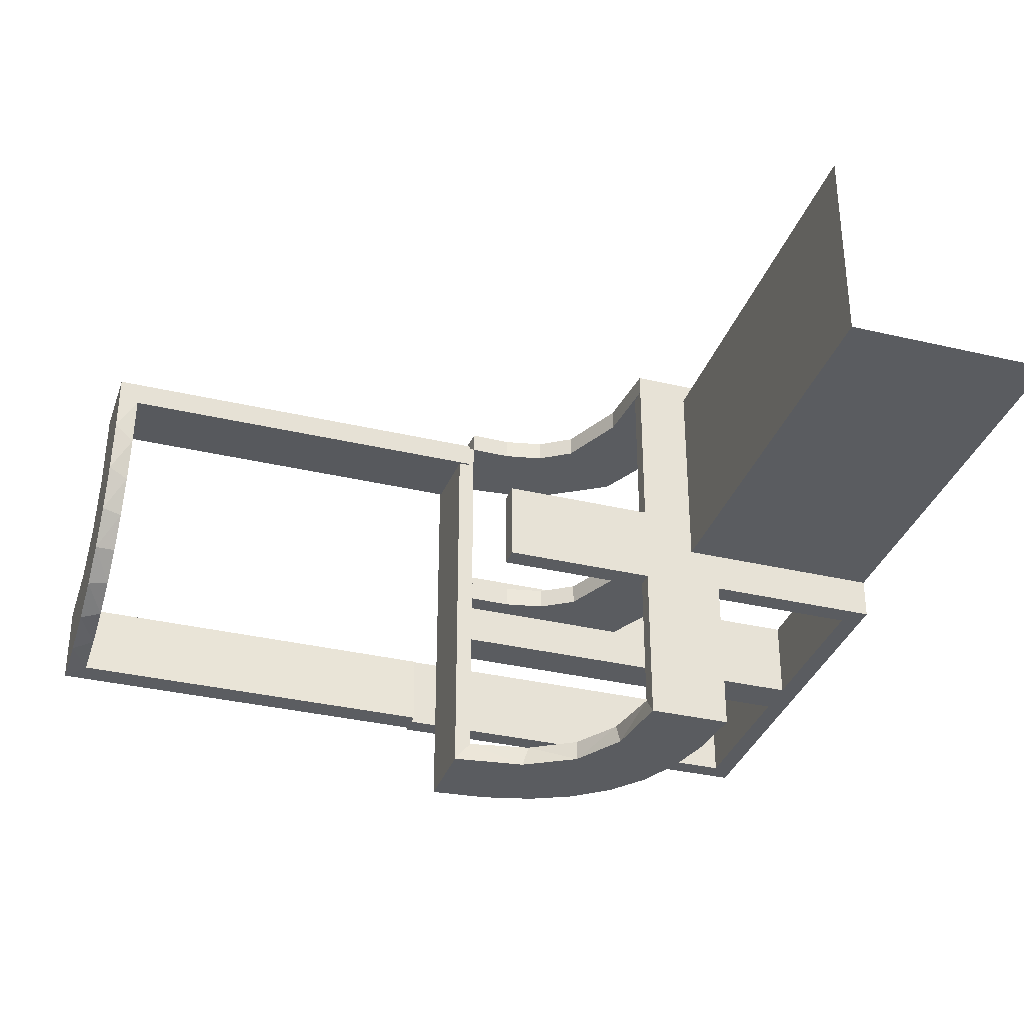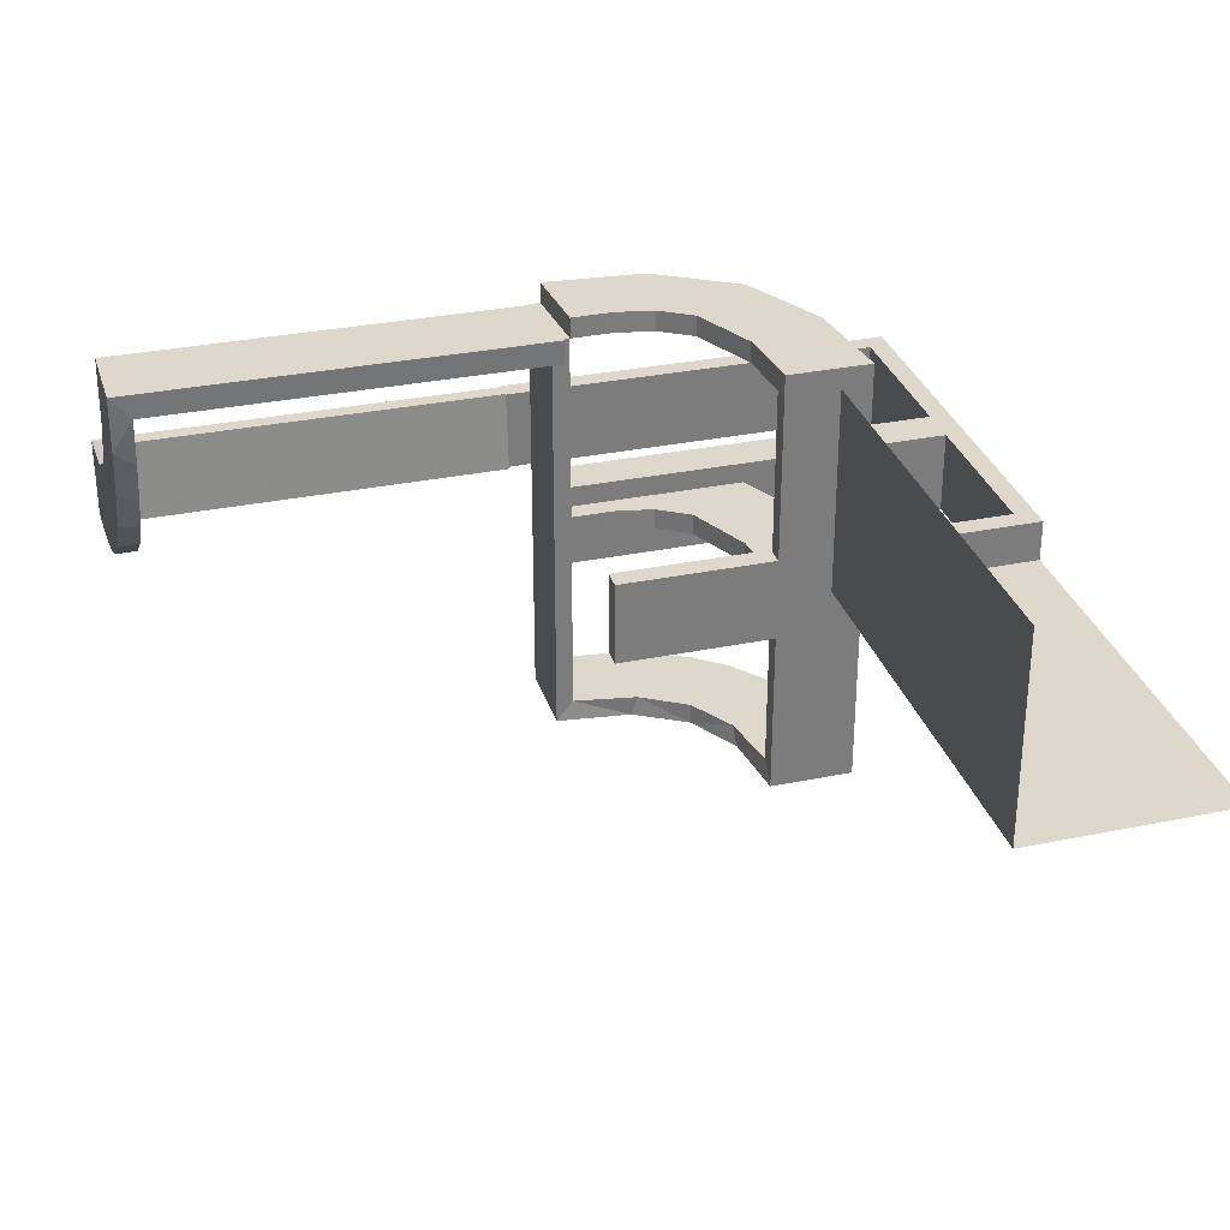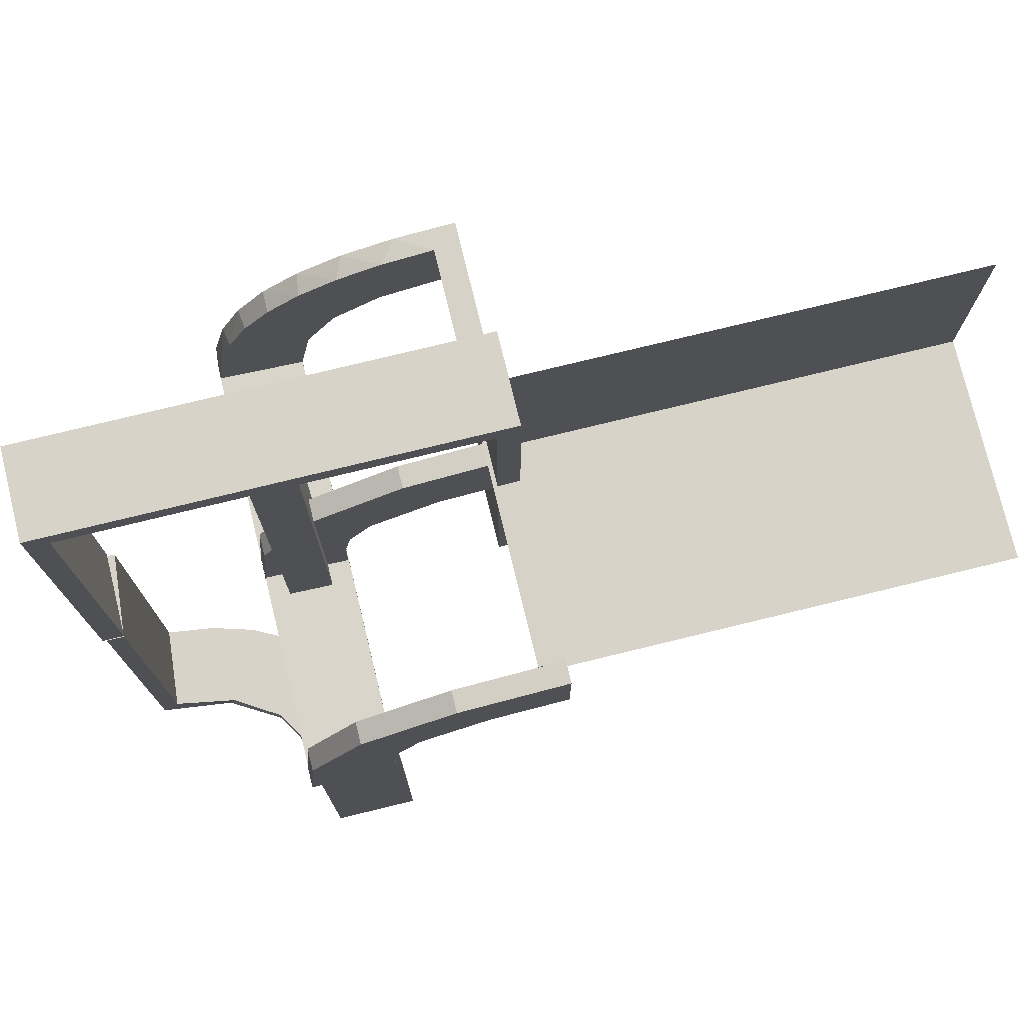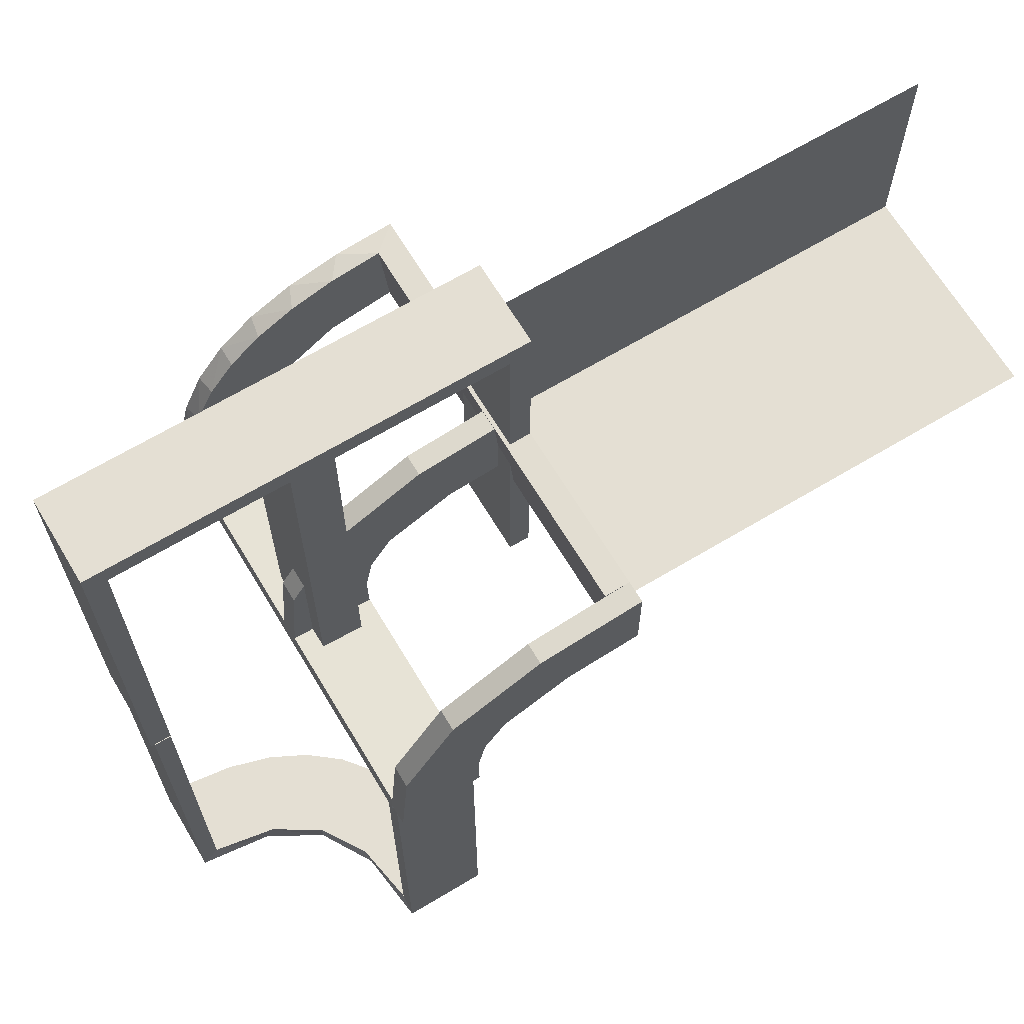
<metadata>
{"format":"obj","ext":"obj","renderer":"f3d","projection":"perspective","resolution":1024,"background":"white","views":[{"elev":-34.0,"azim":-107.8,"up":"+Y"},{"elev":31.3,"azim":-106.3,"up":"+Y"},{"elev":76.1,"azim":166.3,"up":"+Z"},{"elev":66.6,"azim":149.0,"up":"+Z"}]}
</metadata>
<code>
v 0 0 0.1861
v 0 0 0.2861
v 0 0.525 0.1861
v 0 0.525 0.2361
v 0 0.525 0.2861
v 0 0.25 0
v 0 0.25 0.2611
v 0 0.25 0.125
v 0 0.25 0.1861
v 0 0.25 0.25
v 0 0.25 0.2361
v 0 0.25 0.5
v 0 0.25 0.2861
v 0 0.25 0.2111
v 0 0.375 0.2611
v 0 0.375 0.2361
v 0 0.375 0.2111
v 0 0.225 0.125
v 0 0.225 0.25
v 0 0.5 0.1861
v 0 0.5 0.25
v 0 0.5 0.2361
v 0 0.5 0.2861
v 0 0.3 0
v 0 0.3 0.25
v 0 0.3 0.5
v 0 0.275 0.125
v 0 0.275 0.25
v 0 0.275 0.1861
v 0 0.275 0.2361
v 0 0.275 0.2861
v 0 0.2 0
v 0 0.2 0.25
v 0 0.2 0.5
v 0.02499 0.5 0.2354
v 0.02499 0.3812 0.2354
v 0.02499 0.2625 0.2354
v 0.271 0.4781 -0.1188
v 0.271 0.4781 -0.2375
v 0.3065 0.4117 -0.5
v 0.2246 0.3812 0.008806
v 0.2246 0.2625 0.008806
v 0.475 0.25 0
v 0.475 0.25 0.2375
v 0.475 0.25 0.1188
v 0.475 0.225 0.2375
v 0.475 0.225 0.1188
v 0.475 0.3 0
v 0.475 0.3 0.2375
v 0.475 0.3 0.475
v 0.475 0.275 0.2375
v 0.475 0.275 0.1188
v 0.475 0.2 0
v 0.475 0.2 0.2375
v 0.475 0.2 0.475
v 0.2944 0 0.05548
v 0.4263 0.2064 -0.5
v 0.2456 0.5008 0
v 0.2456 0.5008 -0.25
v 0.2456 0.5008 -0.125
v 0.1956 0.5008 0
v 0.1956 0.5008 -0.5
v 0.1956 0.5008 -0.25
v 0.2463 0.4758 0
v 0.2463 0.4758 -0.1188
v 0.2463 0.4758 -0.2375
v 0.4729 0.2762 -0.1188
v 0.4729 0.2762 -0.2375
v 0.2295 0.525 0.22
v 0.2295 0.25 0.22
v 0.2295 0.5 0.22
v 0.2295 0.275 0.22
v 0.2003 0.525 0.007251
v 0.2003 0.25 0.007251
v 0.2003 0.5 0.007251
v 0.2003 0.275 0.007251
v 0.02041 0.5 0.186
v 0.02041 0.3417 0.186
v 0.02041 0.1833 0.186
v 0.02041 0.025 0.186
v 0.125 0.3 0.5
v 0.125 0.3 0.475
v 0.125 0.2 0.5
v 0.125 0.2 0.475
v 0.2958 0.4804 0
v 0.2958 0.4804 -0.1583
v 0.2958 0.4804 -0.3167
v 0.2958 0.4804 -0.475
v 0.0227 0.3812 0.2107
v 0.0227 0.2625 0.2107
v 0.2796 0 0.1157
v 0.2493 0.5 0.0111
v 0.2493 0.3812 0.0111
v 0.2493 0.2625 0.0111
v 0.4684 0.2267 -0.1188
v 0.4684 0.2267 -0.2375
v 0.3 0 -0.01389
v 0.3 0.525 0
v 0.3 0.25 0
v 0.3 0.5 0
v 0.3 0.5 -0.01389
v 0.3 0.275 0
v 0.3435 0.3486 -0.475
v 0.3435 0.3486 -0.5
v 0.3101 0.2479 -0.475
v 0.25 0.25 0
v 0.25 0.25 0.125
v 0.25 0.25 -0.01389
v 0.25 0.25 0.25
v 0.25 0.375 -0.01389
v 0.25 0.225 0.125
v 0.25 0.225 0.25
v 0.25 0.5 -0.01389
v 0.25 0.3 0
v 0.25 0.3 0.25
v 0.25 0.3 0.5
v 0.25 0.275 0.125
v 0.25 0.275 0.25
v 0.25 0.2 0
v 0.25 0.2 0.25
v 0.25 0.2 0.5
v 0.06937 0 0.2805
v 0.2706 0.5008 -0.25
v 0.2706 0.5008 -0.125
v 0.1891 0 0.07522
v 0.4707 0.2514 0
v 0.4707 0.2514 -0.1188
v 0.4707 0.2514 -0.2375
v 0.4956 0.2008 0
v 0.4956 0.2008 -0.5
v 0.4956 0.2508 0
v 0.4956 0.2508 -0.25
v 0.4956 0.2508 -0.125
v 0.4956 0.3008 0
v 0.4956 0.3008 -0.5
v 0.4956 0.3008 -0.25
v 0.4956 0.2258 -0.25
v 0.4956 0.2258 -0.125
v 0.4956 0.2758 -0.25
v 0.4956 0.2758 -0.125
v 0.2 0 -0.01389
v 0.2 0.25 -0.01389
v 0.2 0.5 -0.01389
v 0.2398 0.32 -0.5
v 0.2988 0.5 0.01568
v 0.2988 0.025 0.01568
v 0.2988 0.2625 0.01568
v 0.2202 0.3599 -0.475
v 0.2008 0.525 0.05719
v 0.2008 0.25 0.05719
v 0.2008 0.5 0.05719
v 0.2008 0.275 0.05719
v 0.08911 0 0.1752
v 0.375 0.3 0.5
v 0.375 0.3 0.475
v 0.375 0.2 0.5
v 0.375 0.2 0.475
v 0.08746 0.525 0.1782
v 0.08746 0.25 0.1782
v 0.08746 0.5 0.1782
v 0.08746 0.275 0.1782
v 0.4661 0.202 0
v 0.4661 0.202 -0.475
v 0.4661 0.202 -0.2375
v 0.2528 0.025 0.1716
v 0.2741 0.3812 0.01339
v 0.2741 0.2625 0.01339
v 0.366 0.2211 -0.5
v 0.08889 0.025 0.2769
v 0.025 0.25 0
v 0.025 0.25 0.2375
v 0.025 0.25 0.1188
v 0.025 0.225 0.2375
v 0.025 0.225 0.1188
v 0.025 0.3 0
v 0.025 0.3 0.2375
v 0.025 0.3 0.475
v 0.025 0.275 0.2375
v 0.025 0.275 0.1188
v 0.025 0.2 0
v 0.025 0.2 0.2375
v 0.025 0.2 0.475
v 0.1409 0.025 0.2616
v -0.5 0.25 0.25
v -0.5 0.25 0.5
v -0.5 0.5 0.25
v 0.5 0.25 0
v 0.5 0.25 0.125
v 0.5 0.25 0.25
v 0.5 0.225 0.125
v 0.5 0.225 0.25
v 0.5 0.3 0
v 0.5 0.3 0.25
v 0.5 0.3 0.5
v 0.5 0.275 0.125
v 0.5 0.275 0.25
v 0.5 0.2 0
v 0.5 0.2 0.25
v 0.5 0.2 0.5
v 0.2908 0.025 0.075
v 0.3989 0.3143 -0.475
v 0.3091 0.404 -0.475
v 0.1808 0 0.2419
v 0.2206 0.5008 -0.25
v 0.2206 0.5008 -0.125
v 0.2229 0 0.209
v 0.2229 0.025 0.209
v 0.4068 0.21 -0.475
v 0.2428 0.3153 -0.475
v 0.1664 0.525 0.1422
v 0.1664 0.25 0.1422
v 0.1664 0.5 0.1422
v 0.1664 0.275 0.1422
v 0.4065 0.3117 -0.5
v 0.2501 0.525 0.003625
v 0.2501 0.25 0.003625
v 0.2501 0.5 0.003625
v 0.2501 0.275 0.003625
v 0.2899 0.525 0.1224
v 0.2899 0.25 0.1224
v 0.2899 0.5 0.1224
v 0.2899 0.275 0.1224
v 0.1917 0.525 0.1033
v 0.1917 0.25 0.1033
v 0.1917 0.5 0.1033
v 0.1917 0.275 0.1033
v 0.2728 0.2779 -0.475
v 0.2728 0.2779 -0.5
v 0.2755 0.025 0.127
v 0.1969 0.4712 0
v 0.1969 0.4712 -0.475
v 0.1969 0.4712 -0.2375
v 0.2558 0 0.1669
v 0.2956 0.5008 0
v 0.2956 0.5008 -0.5
v 0.275 0.25 0
v 0.275 0.25 -0.01389
v 0.275 0.25 0.2375
v 0.275 0.25 0.1188
v 0.275 0.375 -0.01389
v 0.275 0.225 0.2375
v 0.275 0.225 0.1188
v 0.275 0.3 0
v 0.275 0.3 0.2375
v 0.275 0.3 0.475
v 0.275 0.275 0.2375
v 0.275 0.275 0.1188
v 0.275 0.2 0
v 0.275 0.2 0.2375
v 0.275 0.2 0.475
v 0.3148 0.245 -0.5
v 0.1865 0.025 0.08288
v 0.09678 0.025 0.1726
v 0.2048 0.4119 -0.475
v 0.225 0.25 0
v 0.225 0.25 -0.01389
v 0.225 0.25 0.2375
v 0.225 0.25 0.1188
v 0.225 0.375 -0.01389
v 0.225 0.225 0.2375
v 0.225 0.225 0.1188
v 0.225 0.3 0
v 0.225 0.3 0.2375
v 0.225 0.3 0.475
v 0.225 0.275 0.2375
v 0.225 0.275 0.1188
v 0.225 0.2 0
v 0.225 0.2 0.2375
v 0.225 0.2 0.475
v 0.1855 0.025 0.2389
v 0.1521 0 0.1383
v 0.1521 0.025 0.1383
v 0.3548 0.2253 -0.475
v 0.02728 0.3812 0.2602
v 0.02728 0.2625 0.2602
v 0.216 0.3711 -0.5
v 0.1999 0.5 0.006515
v 0.1999 0.3417 0.006515
v 0.1999 0.1833 0.006515
v 0.1999 0.025 0.006515
v 0.1296 0 0.2657
v 0.1233 0.525 0.2726
v 0.1233 0.25 0.2726
v 0.1233 0.5 0.2726
v 0.1233 0.275 0.2726
v 0.2216 0.4735 -0.1188
v 0.2216 0.4735 -0.2375
v 0.02957 0.5 0.2849
v 0.02957 0.025 0.2849
v 0.02957 0.2625 0.2849
v 0.4752 0.3009 0
v 0.4752 0.3009 -0.1583
v 0.4752 0.3009 -0.3167
v 0.4752 0.3009 -0.475
v 0.2013 0.4314 -0.5
f 22 23 284
f 160 22 284
f 22 160 20
f 284 212 160
f 212 284 71
f 225 212 221
f 71 221 212
f 151 225 221
f 217 75 151
f 221 217 151
f 217 221 100
f 221 219 98
f 219 221 71
f 23 5 282
f 284 282 69
f 73 75 217
f 100 98 215
f 225 223 210
f 223 225 151
f 75 73 149
f 3 20 160
f 212 210 158
f 4 5 23
f 22 20 3
f 4 282 5
f 158 282 4
f 4 3 158
f 282 158 210
f 210 69 282
f 223 219 210
f 69 210 219
f 149 219 223
f 215 149 73
f 219 149 215
f 215 98 219
f 221 98 100
f 219 71 69
f 23 282 284
f 284 69 71
f 73 217 215
f 100 215 217
f 225 210 212
f 223 151 149
f 75 149 151
f 3 160 158
f 212 158 160
f 4 23 22
f 22 3 4
f 11 13 283
f 159 11 283
f 11 159 9
f 283 211 159
f 211 283 70
f 224 211 220
f 70 220 211
f 150 224 220
f 216 74 150
f 220 216 150
f 216 220 99
f 220 222 102
f 222 220 70
f 13 31 285
f 283 285 72
f 76 74 216
f 99 102 218
f 224 226 213
f 226 224 150
f 74 76 152
f 29 9 159
f 211 213 161
f 30 31 13
f 11 9 29
f 30 285 31
f 161 285 30
f 30 29 161
f 285 161 213
f 213 72 285
f 226 222 213
f 72 213 222
f 152 222 226
f 218 152 76
f 222 152 218
f 218 102 222
f 220 102 99
f 222 70 72
f 13 285 283
f 283 72 70
f 76 216 218
f 99 218 216
f 224 213 211
f 226 150 152
f 74 152 150
f 29 159 161
f 211 161 159
f 30 13 11
f 11 29 30
f 79 1 80
f 1 153 80
f 272 253 271
f 78 20 79
f 1 79 20
f 20 78 77
f 271 125 252
f 125 141 280
f 279 280 141
f 143 277 278
f 278 142 143
f 279 142 278
f 2 289 122
f 13 290 289
f 183 281 169
f 281 183 203
f 23 288 290
f 203 270 206
f 165 233 206
f 233 165 229
f 91 229 200
f 56 200 146
f 147 97 146
f 147 145 101
f 147 101 97
f 1 122 153
f 153 281 203
f 1 2 122
f 203 206 271
f 233 271 206
f 125 271 233
f 125 56 141
f 125 233 91
f 56 125 91
f 240 110 108
f 110 259 256
f 256 142 141
f 259 142 256
f 108 256 141
f 237 108 97
f 141 97 108
f 101 237 97
f 113 259 110
f 142 259 143
f 143 259 113
f 101 113 240
f 110 240 113
f 237 101 240
f 7 11 16
f 11 14 17
f 22 17 20
f 14 20 17
f 16 17 22
f 23 15 22
f 16 22 15
f 13 7 15
f 11 1 14
f 20 14 1
f 2 1 11
f 13 2 7
f 11 7 2
f 167 94 93
f 94 42 41
f 41 278 277
f 92 41 277
f 166 92 145
f 92 166 93
f 93 41 92
f 147 166 145
f 278 41 42
f 280 279 42
f 278 42 279
f 94 280 42
f 146 94 167
f 167 147 146
f 146 280 94
f 166 147 167
f 200 280 146
f 280 200 252
f 165 207 272
f 165 252 229
f 272 252 165
f 272 270 253
f 253 183 169
f 80 169 289
f 207 270 272
f 274 36 37
f 36 89 90
f 90 79 80
f 79 90 78
f 37 90 80
f 275 289 290
f 289 275 37
f 37 80 289
f 274 275 290
f 89 77 78
f 35 77 89
f 35 36 274
f 274 288 35
f 35 89 36
f 290 288 274
f 77 22 20
f 35 23 22
f 23 35 288
f 22 77 35
f 113 92 277
f 143 113 277
f 92 101 145
f 113 101 92
f 153 253 80
f 253 153 271
f 271 252 272
f 125 280 252
f 279 141 142
f 289 169 122
f 13 289 2
f 281 122 169
f 183 270 203
f 23 290 13
f 270 207 206
f 165 206 207
f 233 229 91
f 91 200 56
f 56 146 97
f 122 281 153
f 153 203 271
f 56 97 141
f 240 108 237
f 110 256 108
f 7 16 15
f 11 17 16
f 13 15 23
f 167 93 166
f 94 41 93
f 200 229 252
f 270 183 253
f 253 169 80
f 274 37 275
f 36 90 37
f 90 89 78
f 10 21 186
f 10 186 184
f 10 12 185
f 10 185 184
f 87 88 235
f 235 88 40
f 103 104 202
f 86 87 234
f 235 234 87
f 234 85 86
f 104 103 201
f 214 201 294
f 293 136 135
f 134 292 291
f 292 134 136
f 293 292 136
f 62 295 231
f 63 62 231
f 148 254 276
f 276 144 148
f 61 63 232
f 144 228 209
f 105 227 228
f 251 168 273
f 168 57 208
f 57 130 163
f 164 163 130
f 164 129 162
f 164 130 129
f 235 40 295
f 40 104 144
f 276 295 40
f 144 104 228
f 251 228 104
f 214 251 104
f 214 135 57
f 214 168 251
f 57 168 214
f 138 137 133
f 133 132 140
f 139 135 136
f 140 139 136
f 132 135 139
f 137 130 132
f 135 132 130
f 129 130 137
f 131 133 140
f 136 134 140
f 134 131 140
f 129 138 131
f 133 131 138
f 137 138 129
f 204 205 60
f 59 60 124
f 58 234 124
f 123 124 234
f 60 58 124
f 61 58 205
f 60 205 58
f 63 61 205
f 59 123 235
f 234 235 123
f 62 59 235
f 63 204 62
f 59 62 204
f 96 95 127
f 128 127 67
f 67 291 292
f 126 291 67
f 95 162 126
f 126 127 95
f 127 126 67
f 164 162 95
f 292 68 67
f 294 68 293
f 292 293 68
f 128 68 294
f 163 96 128
f 96 163 164
f 163 128 294
f 95 96 164
f 208 163 294
f 201 208 294
f 201 273 208
f 105 103 227
f 105 273 201
f 103 105 201
f 103 202 209
f 202 88 254
f 88 231 254
f 227 103 209
f 286 287 66
f 65 66 39
f 39 88 87
f 87 86 39
f 66 88 39
f 287 232 231
f 231 66 287
f 66 231 88
f 286 232 287
f 38 86 85
f 64 38 85
f 64 286 65
f 286 64 230
f 64 65 38
f 232 286 230
f 85 234 58
f 64 58 61
f 61 230 64
f 85 58 64
f 131 291 126
f 134 291 131
f 126 162 129
f 131 126 129
f 88 202 40
f 104 40 202
f 104 201 214
f 214 294 135
f 293 135 294
f 295 254 231
f 63 231 232
f 254 295 276
f 144 209 148
f 61 232 230
f 228 227 209
f 105 228 251
f 251 273 105
f 168 208 273
f 57 163 208
f 235 295 62
f 40 144 276
f 135 130 57
f 137 132 133
f 132 139 140
f 204 60 59
f 59 124 123
f 63 205 204
f 96 127 128
f 128 67 68
f 202 148 209
f 202 254 148
f 286 66 65
f 65 39 38
f 86 38 39
f 34 26 81
f 116 121 83
f 269 264 82
f 177 182 84
f 175 176 24
f 26 25 177
f 26 177 81
f 81 177 82
f 263 262 114
f 81 264 116
f 115 116 264
f 82 264 81
f 19 18 8
f 10 8 27
f 6 24 27
f 25 27 24
f 8 6 27
f 32 6 18
f 8 18 6
f 33 32 18
f 28 25 26
f 10 28 26
f 34 19 10
f 19 34 33
f 34 10 26
f 28 27 25
f 111 112 109
f 107 109 118
f 118 116 115
f 117 118 115
f 109 116 118
f 112 121 109
f 116 109 121
f 120 121 112
f 106 107 117
f 115 114 117
f 114 106 117
f 119 120 111
f 120 112 111
f 111 106 119
f 111 107 106
f 260 261 258
f 257 258 266
f 255 262 266
f 263 266 262
f 258 255 266
f 267 255 261
f 258 261 255
f 268 267 261
f 265 263 264
f 257 265 264
f 268 261 260
f 268 260 269
f 257 269 260
f 269 257 264
f 265 266 263
f 174 173 171
f 172 171 178
f 178 177 176
f 179 178 176
f 171 177 178
f 173 181 182
f 177 171 182
f 171 173 182
f 170 172 179
f 176 175 179
f 175 170 179
f 180 181 174
f 170 180 174
f 180 32 181
f 34 182 33
f 34 83 182
f 83 84 182
f 268 120 119
f 83 121 269
f 120 268 269
f 84 83 269
f 255 267 119
f 262 255 106
f 6 32 180
f 24 6 170
f 34 81 83
f 116 83 81
f 269 82 84
f 177 84 82
f 176 25 24
f 25 176 177
f 263 114 115
f 115 264 263
f 19 8 10
f 10 27 28
f 33 18 19
f 111 109 107
f 107 118 117
f 260 258 257
f 257 266 265
f 174 171 172
f 172 178 179
f 181 173 174
f 170 174 172
f 32 33 181
f 182 181 33
f 268 119 267
f 120 269 121
f 255 119 106
f 262 106 114
f 6 180 170
f 24 170 175
f 121 116 154
f 194 199 156
f 55 50 155
f 245 250 157
f 243 244 114
f 116 115 245
f 116 245 154
f 154 245 155
f 49 48 192
f 154 50 194
f 193 194 50
f 155 50 154
f 112 111 107
f 109 107 118
f 106 114 117
f 115 117 114
f 107 106 117
f 119 106 111
f 107 111 106
f 120 119 111
f 118 115 116
f 109 118 116
f 121 112 109
f 112 121 120
f 121 109 116
f 118 117 115
f 190 191 188
f 188 189 196
f 196 194 193
f 195 196 193
f 189 194 196
f 191 199 189
f 194 189 199
f 198 199 191
f 187 188 195
f 193 192 195
f 192 187 195
f 197 198 190
f 198 191 190
f 190 187 197
f 190 188 187
f 46 47 45
f 44 45 52
f 43 48 52
f 49 52 48
f 45 43 52
f 53 43 47
f 45 47 43
f 54 53 47
f 51 49 50
f 44 51 50
f 54 47 46
f 54 46 55
f 44 55 46
f 55 44 50
f 51 52 49
f 242 241 238
f 239 238 246
f 246 245 244
f 247 246 244
f 238 245 246
f 241 249 250
f 245 238 250
f 238 241 250
f 236 239 247
f 244 243 247
f 243 236 247
f 248 249 242
f 242 236 248
f 242 239 236
f 248 119 249
f 121 250 120
f 121 156 250
f 156 157 250
f 54 198 197
f 156 199 55
f 198 54 55
f 157 156 55
f 43 53 197
f 48 43 187
f 106 119 248
f 114 106 236
f 121 154 156
f 194 156 154
f 55 155 157
f 245 157 155
f 244 115 114
f 115 244 245
f 49 192 193
f 193 50 49
f 112 107 109
f 107 117 118
f 120 111 112
f 191 189 188
f 188 196 195
f 46 45 44
f 44 52 51
f 242 238 239
f 239 246 247
f 249 241 242
f 119 120 249
f 250 249 120
f 54 197 53
f 198 55 199
f 43 197 187
f 48 187 192
f 106 248 236
f 114 236 243

</code>
